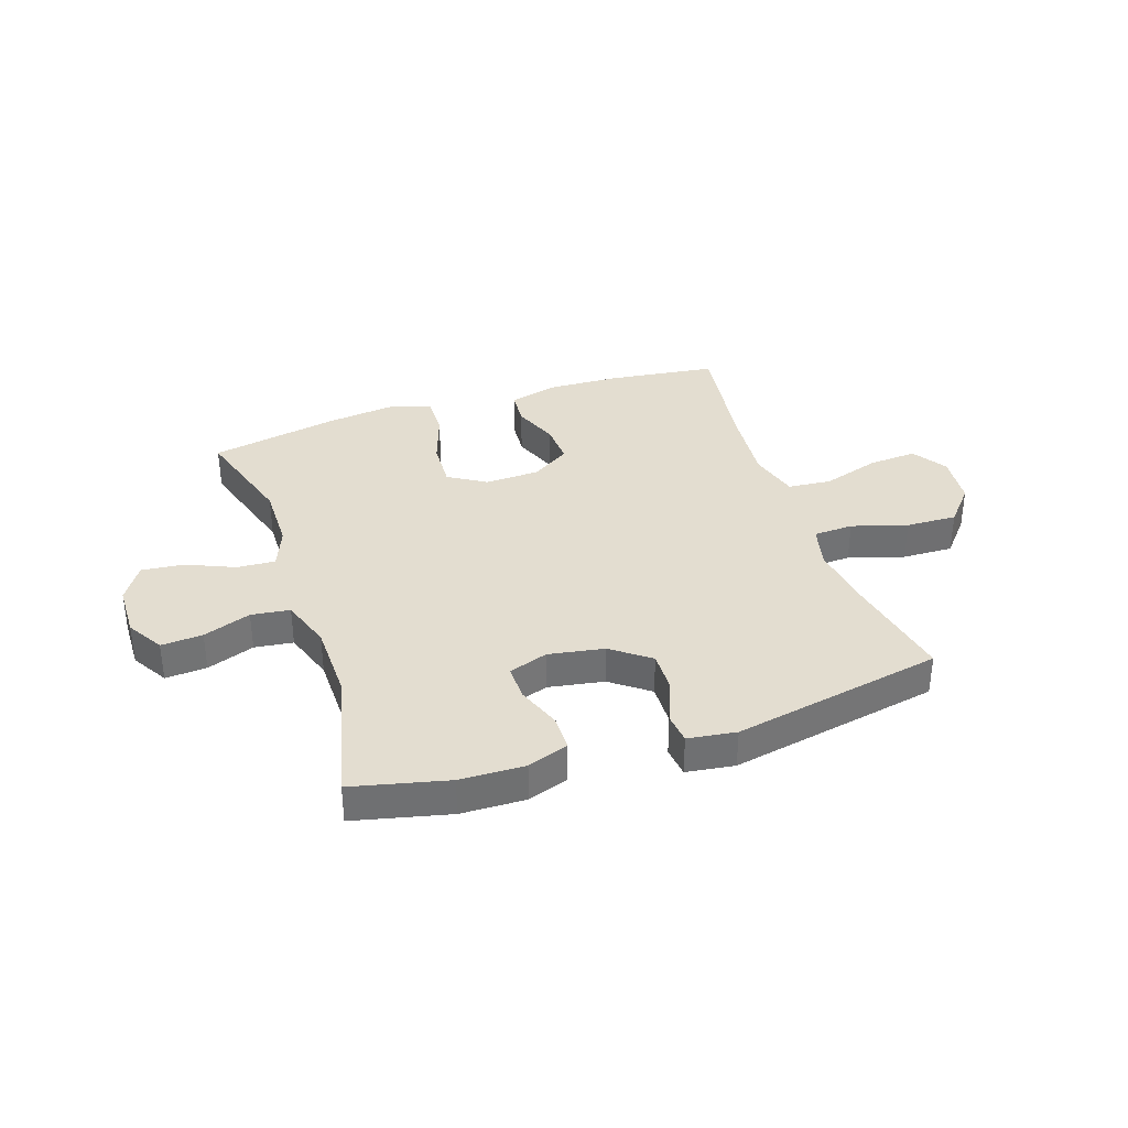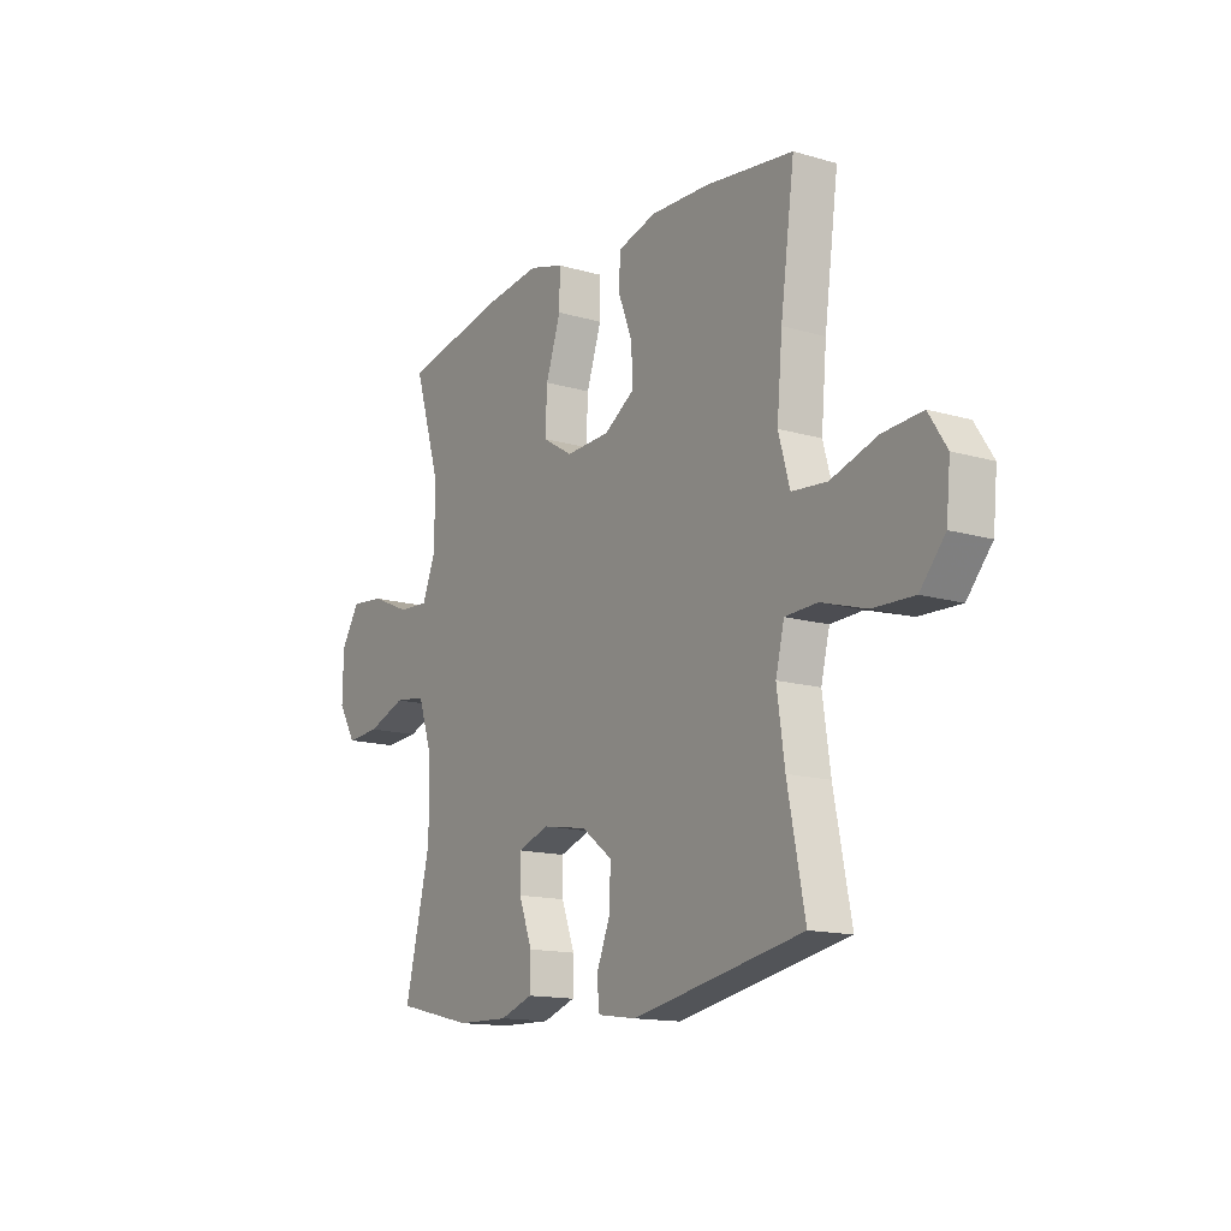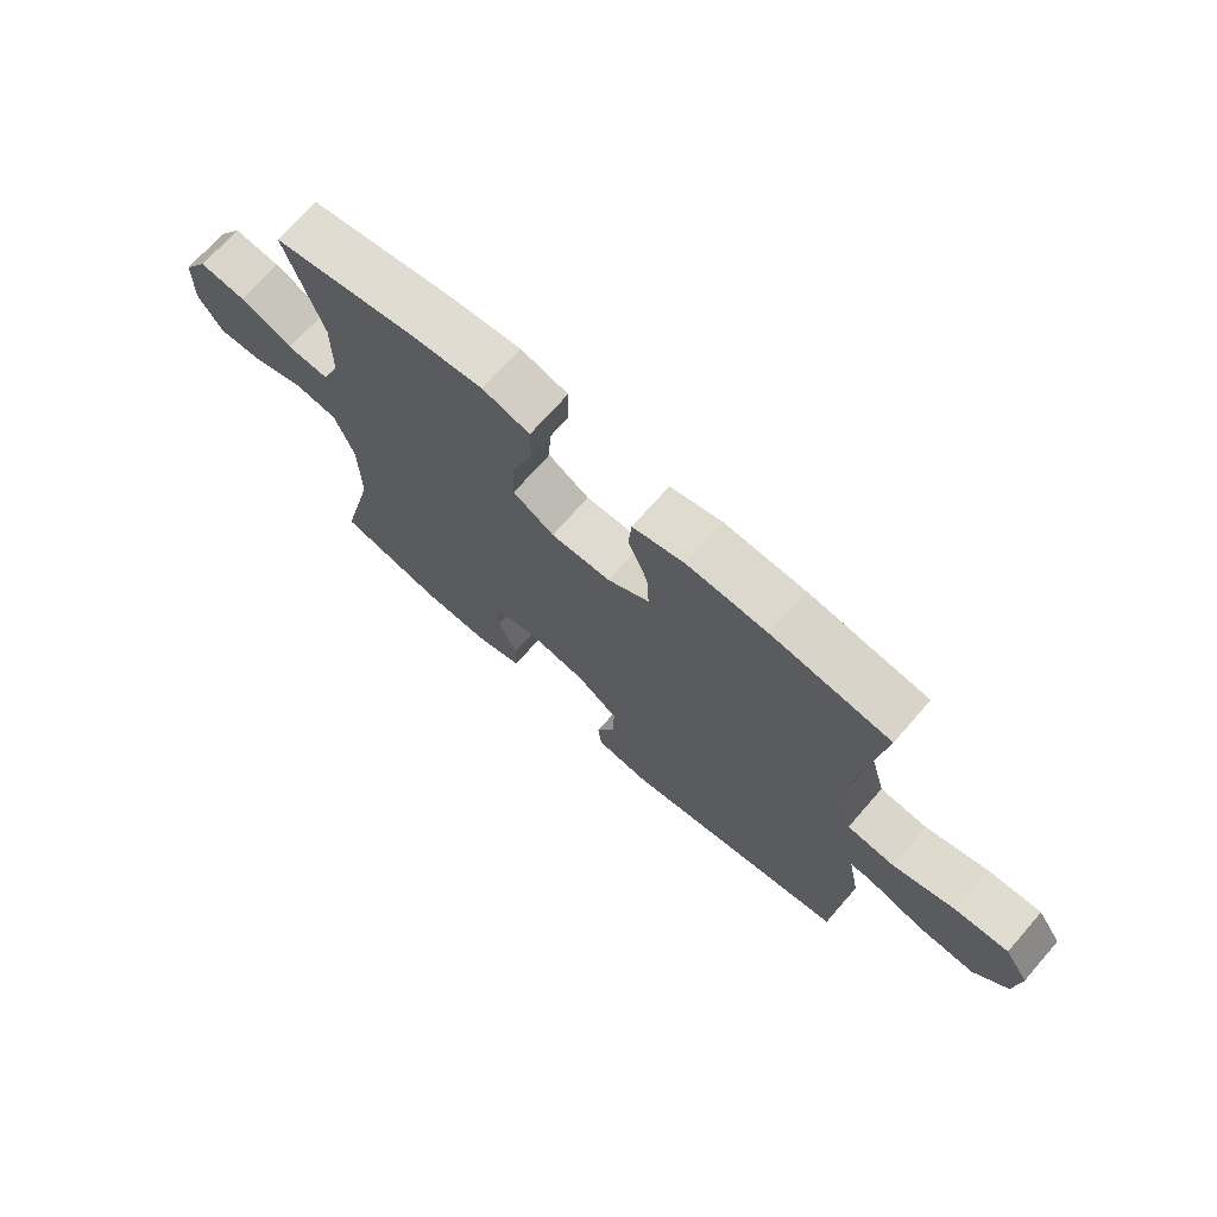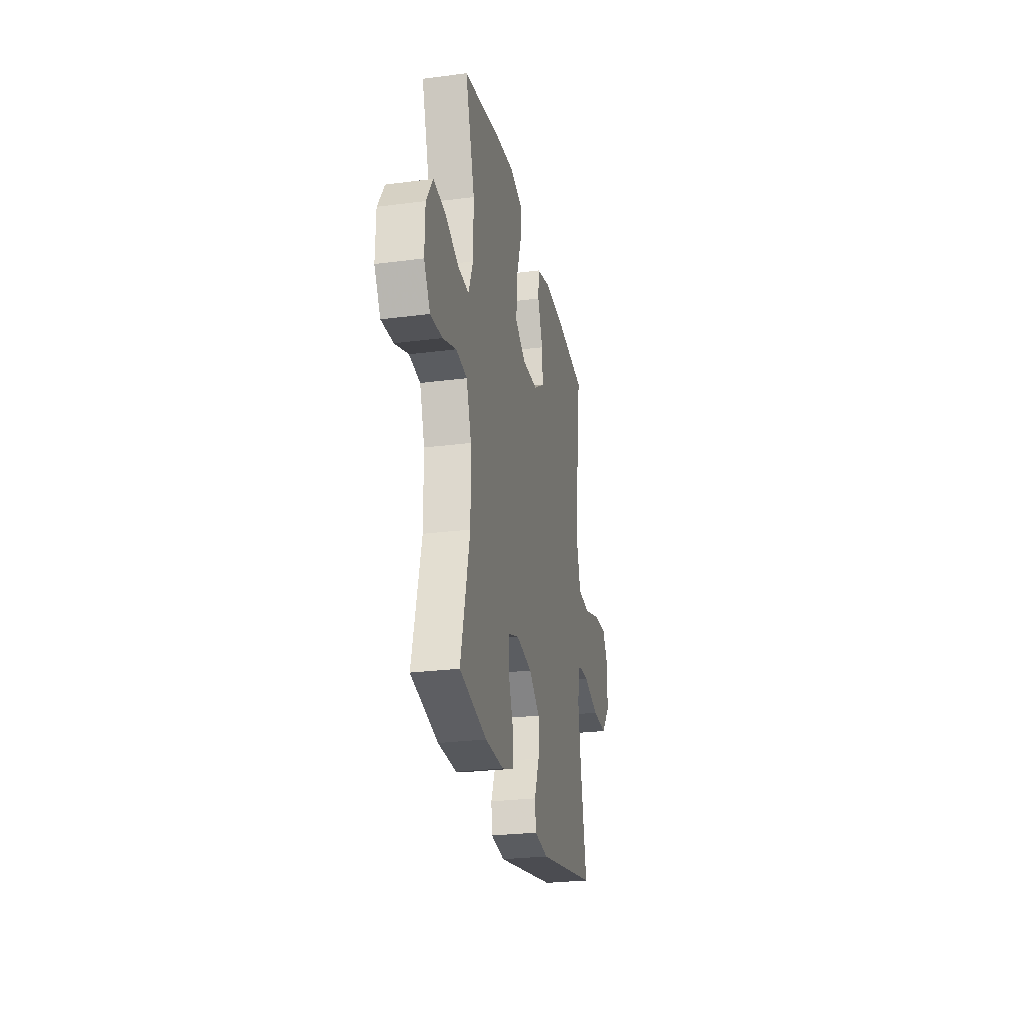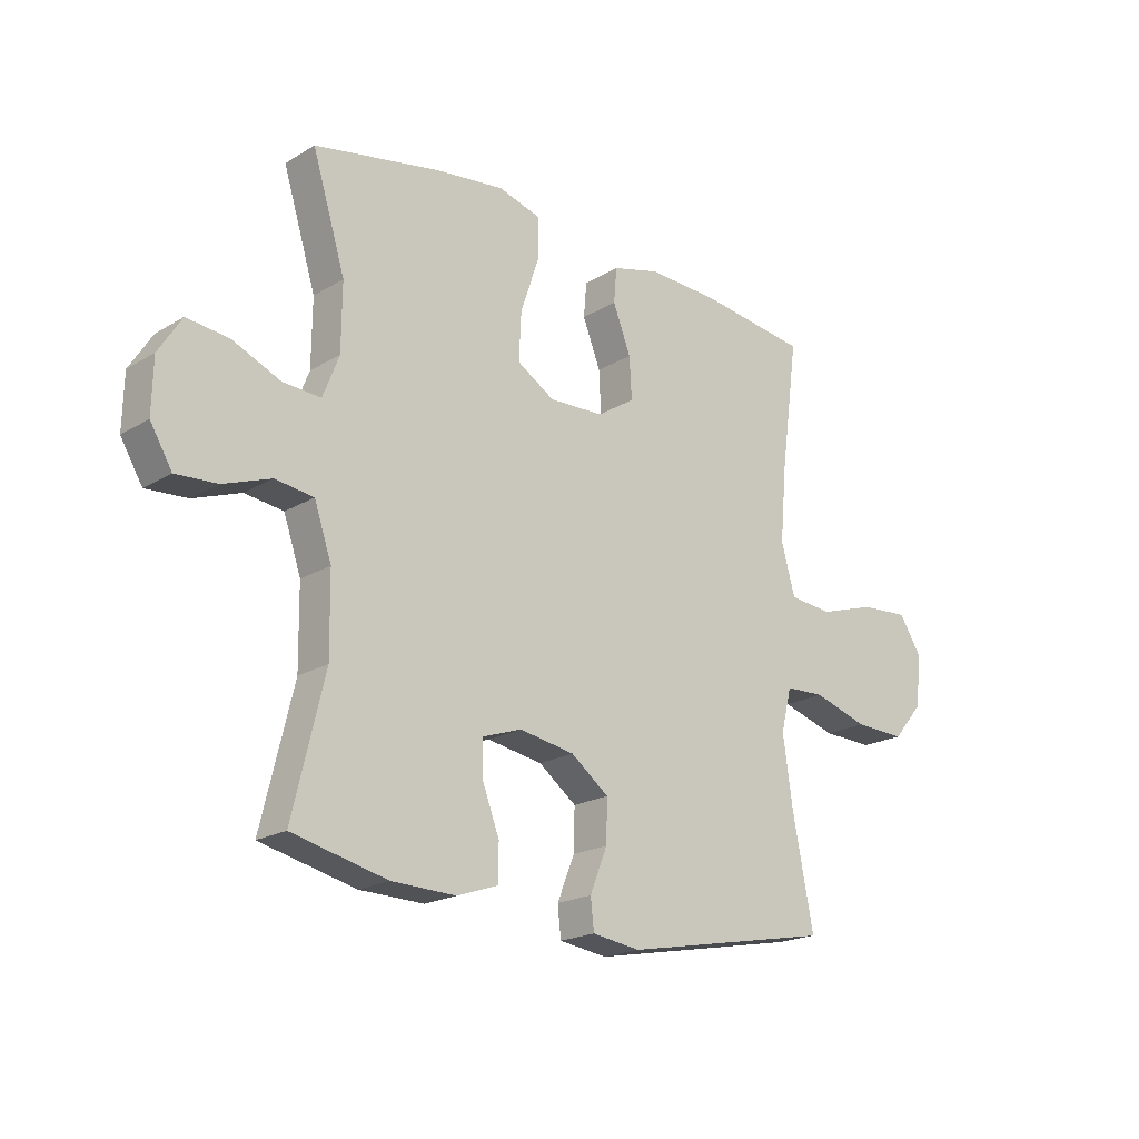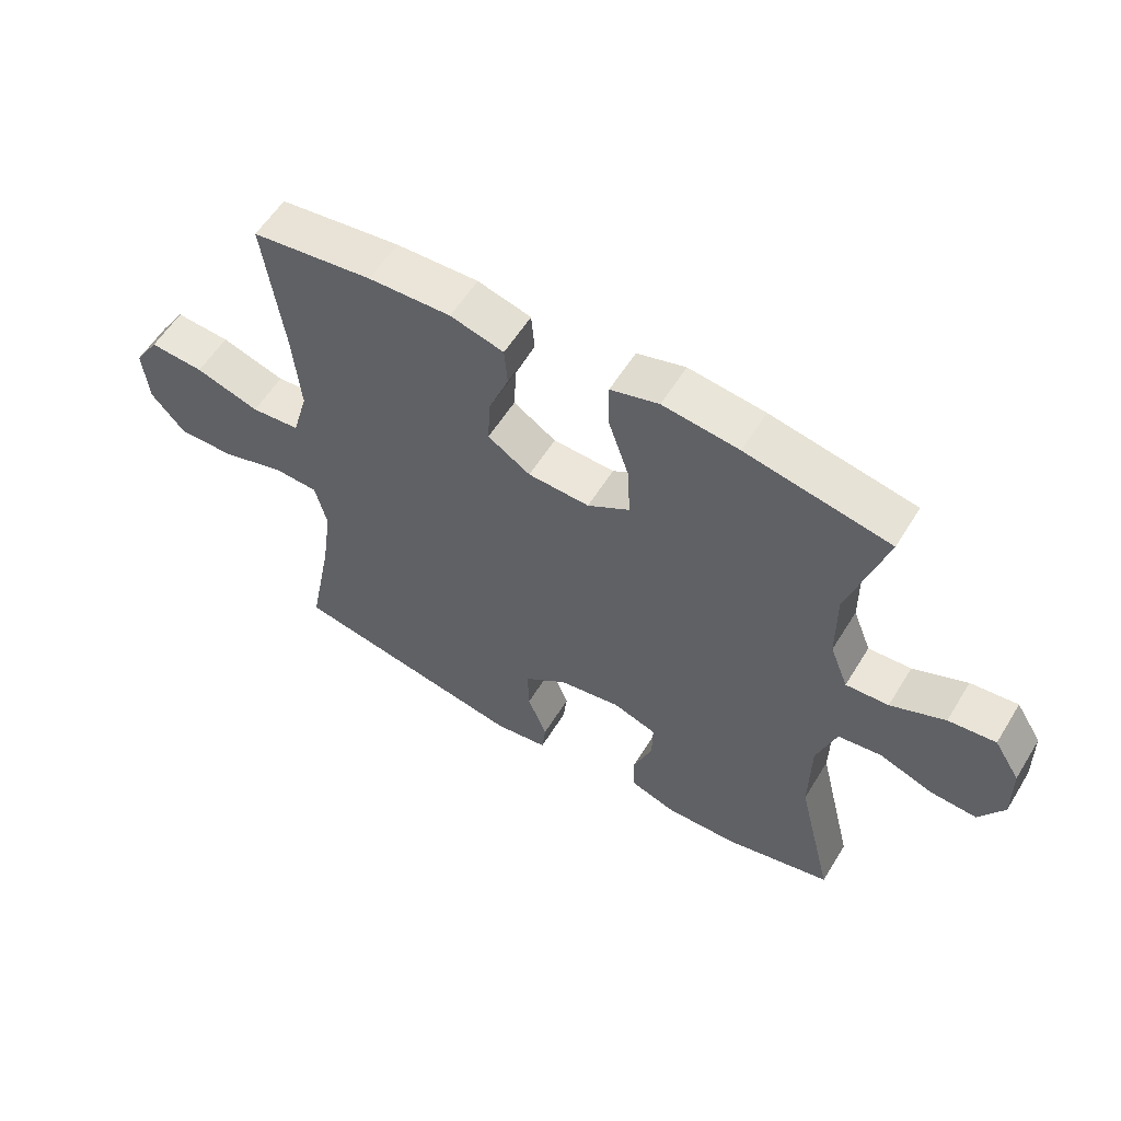
<metadata>
{"format":"obj","ext":"obj","renderer":"f3d","projection":"perspective","resolution":1024,"background":"white","views":[{"elev":35.5,"azim":161.5,"up":"+Y"},{"elev":-14.4,"azim":-122.6,"up":"+Z"},{"elev":71.1,"azim":-138.8,"up":"+Z"},{"elev":-26.3,"azim":101.6,"up":"+Z"},{"elev":-19.9,"azim":137.7,"up":"+Z"},{"elev":57.5,"azim":31.3,"up":"+Z"}]}
</metadata>
<code>
v -0.5 0.07 -0.5
v -0.462 0.07 -0.305
v -0.445 0.07 -0.185
v -0.464 0.07 -0.108
v -0.535 0.07 -0.105
v -0.634 0.07 -0.135
v -0.725 0.07 -0.138
v -0.78 0.07 -0.074
v -0.789 0.07 0.018
v -0.749 0.07 0.08
v -0.662 0.07 0.074
v -0.56 0.07 0.042
v -0.482 0.07 0.049
v -0.457 0.07 0.138
v -0.469 0.07 0.272
v -0.5 0.07 0.5
v -0.307 0.07 0.525
v -0.176 0.07 0.53
v -0.091 0.07 0.507
v -0.086 0.07 0.445
v -0.118 0.07 0.363
v -0.122 0.07 0.289
v -0.054 0.07 0.245
v 0.044 0.07 0.241
v 0.111 0.07 0.282
v 0.107 0.07 0.367
v 0.074 0.07 0.465
v 0.073 0.07 0.538
v 0.15 0.07 0.56
v 0.271 0.07 0.545
v 0.5 0.07 0.5
v 0.441 0.07 0.308
v 0.442 0.07 0.19
v 0.471 0.07 0.116
v 0.539 0.07 0.12
v 0.625 0.07 0.157
v 0.7 0.07 0.165
v 0.741 0.07 0.1
v 0.743 0.07 0.005
v 0.704 0.07 -0.06
v 0.63 0.07 -0.055
v 0.545 0.07 -0.024
v 0.476 0.07 -0.033
v 0.445 0.07 -0.124
v 0.443 0.07 -0.263
v 0.5 0.07 -0.5
v 0.33 0.07 -0.54
v 0.215 0.07 -0.543
v 0.142 0.07 -0.518
v 0.141 0.07 -0.454
v 0.171 0.07 -0.375
v 0.172 0.07 -0.311
v 0.102 0.07 -0.287
v 0.003 0.07 -0.304
v -0.065 0.07 -0.355
v -0.063 0.07 -0.429
v -0.032 0.07 -0.506
v -0.038 0.07 -0.56
v -0.124 0.07 -0.572
v -0.5 0 -0.5
v -0.462 0 -0.305
v -0.445 0 -0.185
v -0.464 0 -0.108
v -0.535 0 -0.105
v -0.634 0 -0.135
v -0.725 0 -0.138
v -0.78 0 -0.074
v -0.789 0 0.018
v -0.749 0 0.08
v -0.662 0 0.074
v -0.56 0 0.042
v -0.482 0 0.049
v -0.457 0 0.138
v -0.469 0 0.272
v -0.5 0 0.5
v -0.307 0 0.525
v -0.176 0 0.53
v -0.091 0 0.507
v -0.086 0 0.445
v -0.118 0 0.363
v -0.122 0 0.289
v -0.054 0 0.245
v 0.044 0 0.241
v 0.111 0 0.282
v 0.107 0 0.367
v 0.074 0 0.465
v 0.073 0 0.538
v 0.15 0 0.56
v 0.271 0 0.545
v 0.5 0 0.5
v 0.441 0 0.308
v 0.442 0 0.19
v 0.471 0 0.116
v 0.539 0 0.12
v 0.625 0 0.157
v 0.7 0 0.165
v 0.741 0 0.1
v 0.743 0 0.005
v 0.704 0 -0.06
v 0.63 0 -0.055
v 0.545 0 -0.024
v 0.476 0 -0.033
v 0.445 0 -0.124
v 0.443 0 -0.263
v 0.5 0 -0.5
v 0.33 0 -0.54
v 0.215 0 -0.543
v 0.142 0 -0.518
v 0.141 0 -0.454
v 0.171 0 -0.375
v 0.172 0 -0.311
v 0.102 0 -0.287
v 0.003 0 -0.304
v -0.065 0 -0.355
v -0.063 0 -0.429
v -0.032 0 -0.506
v -0.038 0 -0.56
v -0.124 0 -0.572
f 59 1 2
f 58 59 2
f 57 58 2
f 56 57 2
f 55 56 2 3
f 54 55 3 4
f 53 54 4
f 49 50 51
f 48 49 51
f 47 48 51
f 46 47 51
f 45 46 51
f 44 45 51 52
f 43 44 52 53
f 40 41 42
f 39 40 42
f 38 39 42
f 37 38 42
f 36 37 42
f 35 36 42
f 34 35 42 43
f 43 53 4
f 34 43 4
f 33 34 4
f 30 31 32
f 29 30 32
f 28 29 32
f 27 28 32
f 26 27 32
f 25 26 32 33
f 19 20 21
f 18 19 21
f 17 18 21
f 16 17 21
f 15 16 21
f 14 15 21 22
f 13 14 22 23
f 10 11 12
f 9 10 12
f 8 9 12
f 7 8 12
f 6 7 12
f 5 6 12
f 5 12 13
f 13 23 24
f 5 13 24
f 4 5 24
f 4 24 25 33
f 61 60 118
f 61 118 117
f 61 117 116
f 61 116 115
f 62 61 115 114
f 63 62 114 113
f 63 113 112
f 110 109 108
f 110 108 107
f 110 107 106
f 110 106 105
f 110 105 104
f 111 110 104 103
f 112 111 103 102
f 101 100 99
f 101 99 98
f 101 98 97
f 101 97 96
f 101 96 95
f 101 95 94
f 102 101 94 93
f 63 112 102
f 63 102 93
f 63 93 92
f 91 90 89
f 91 89 88
f 91 88 87
f 91 87 86
f 91 86 85
f 92 91 85 84
f 80 79 78
f 80 78 77
f 80 77 76
f 80 76 75
f 80 75 74
f 81 80 74 73
f 82 81 73 72
f 71 70 69
f 71 69 68
f 71 68 67
f 71 67 66
f 71 66 65
f 71 65 64
f 72 71 64
f 83 82 72
f 83 72 64
f 83 64 63
f 92 84 83 63
f 1 60 61 2
f 2 61 62 3
f 3 62 63 4
f 4 63 64 5
f 5 64 65 6
f 6 65 66 7
f 7 66 67 8
f 8 67 68 9
f 9 68 69 10
f 10 69 70 11
f 11 70 71 12
f 12 71 72 13
f 13 72 73 14
f 14 73 74 15
f 15 74 75 16
f 16 75 76 17
f 17 76 77 18
f 18 77 78 19
f 19 78 79 20
f 20 79 80 21
f 21 80 81 22
f 22 81 82 23
f 23 82 83 24
f 24 83 84 25
f 25 84 85 26
f 26 85 86 27
f 27 86 87 28
f 28 87 88 29
f 29 88 89 30
f 30 89 90 31
f 31 90 91 32
f 32 91 92 33
f 33 92 93 34
f 34 93 94 35
f 35 94 95 36
f 36 95 96 37
f 37 96 97 38
f 38 97 98 39
f 39 98 99 40
f 40 99 100 41
f 41 100 101 42
f 42 101 102 43
f 43 102 103 44
f 44 103 104 45
f 45 104 105 46
f 46 105 106 47
f 47 106 107 48
f 48 107 108 49
f 49 108 109 50
f 50 109 110 51
f 51 110 111 52
f 52 111 112 53
f 53 112 113 54
f 54 113 114 55
f 55 114 115 56
f 56 115 116 57
f 57 116 117 58
f 58 117 118 59
f 59 118 60 1

</code>
